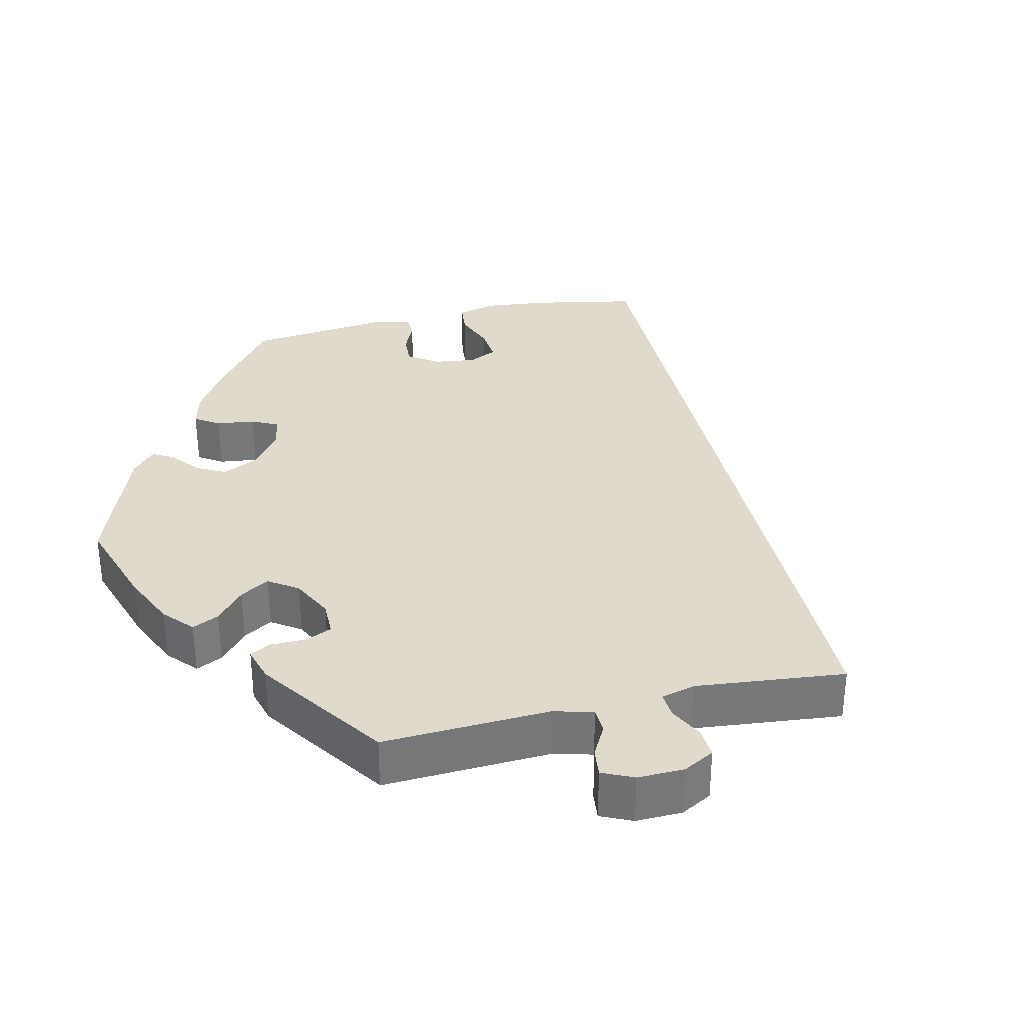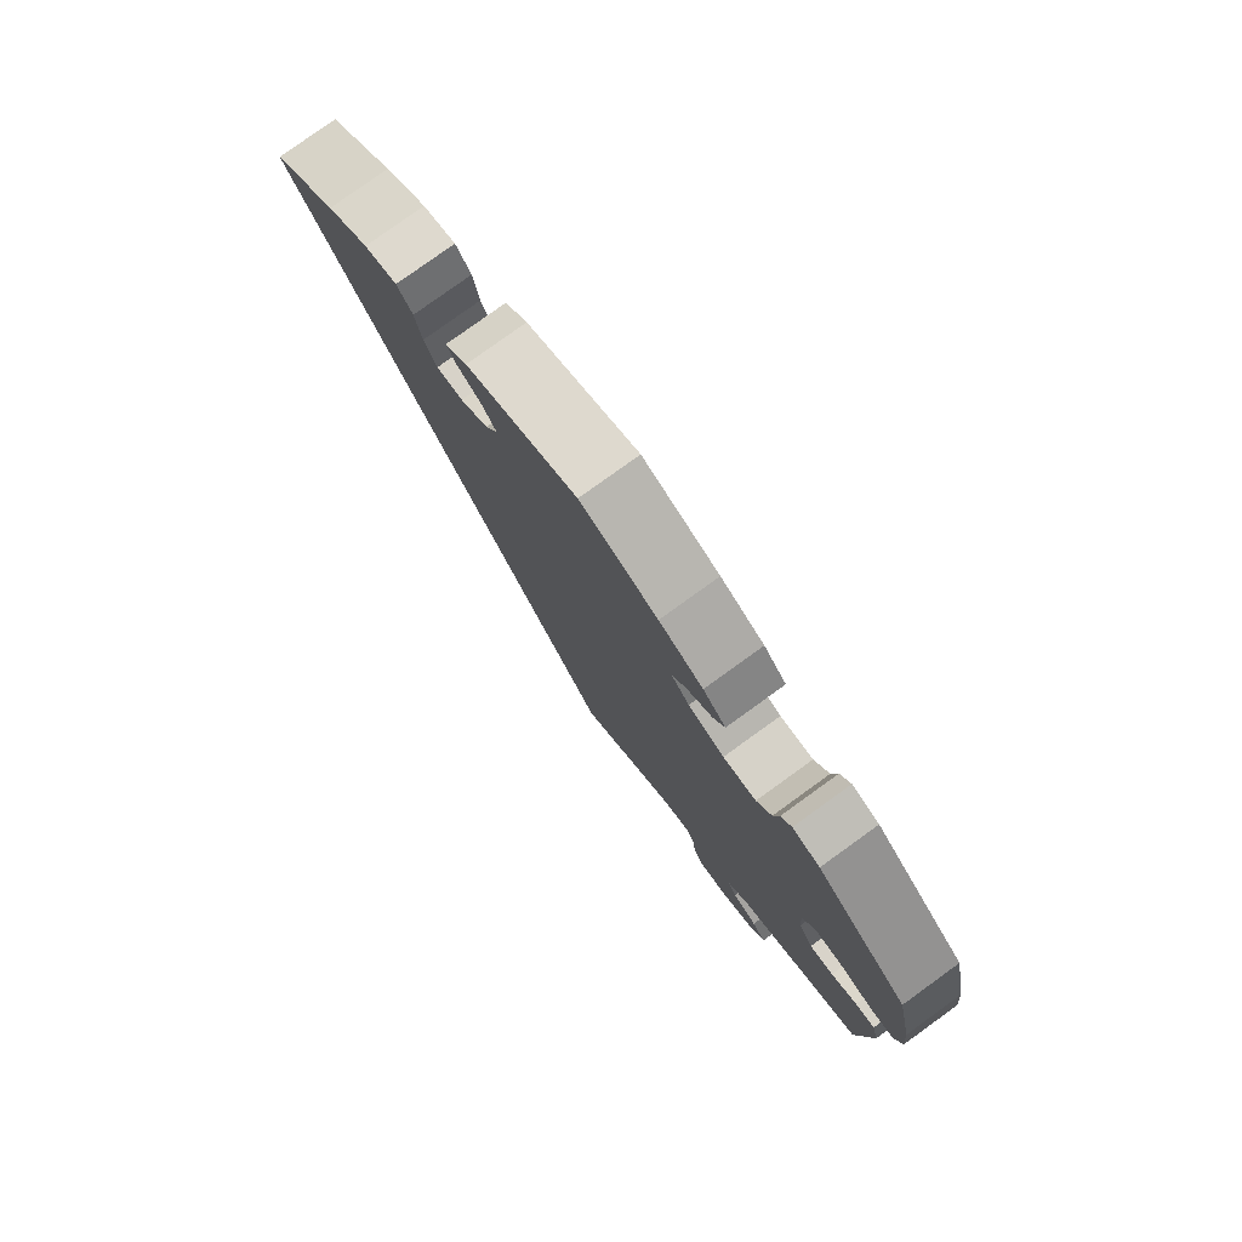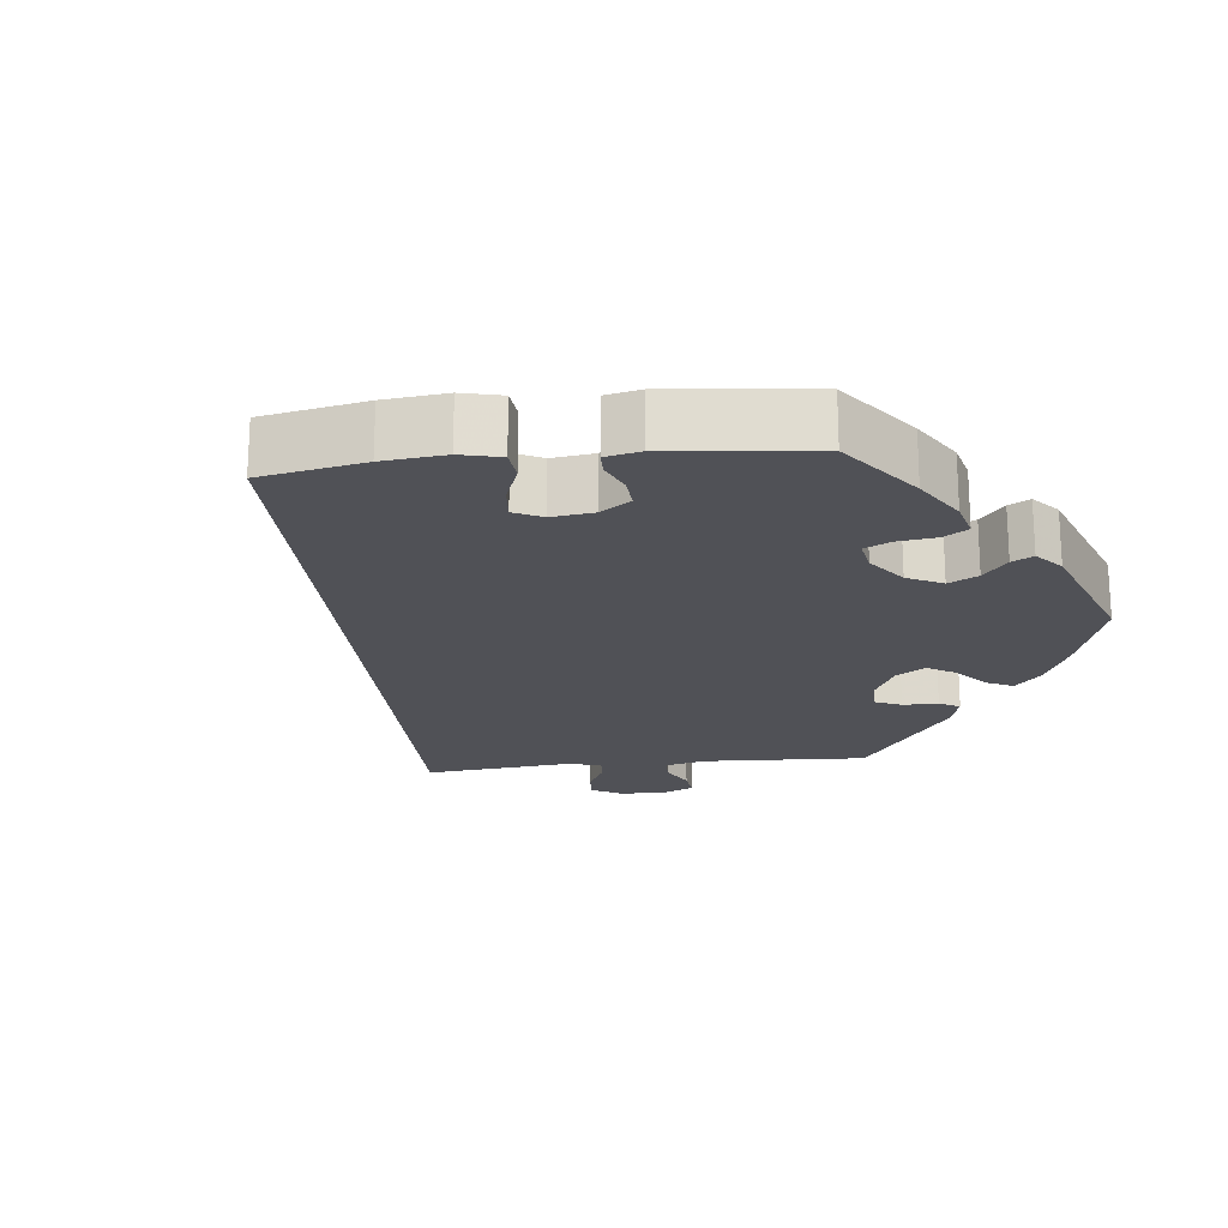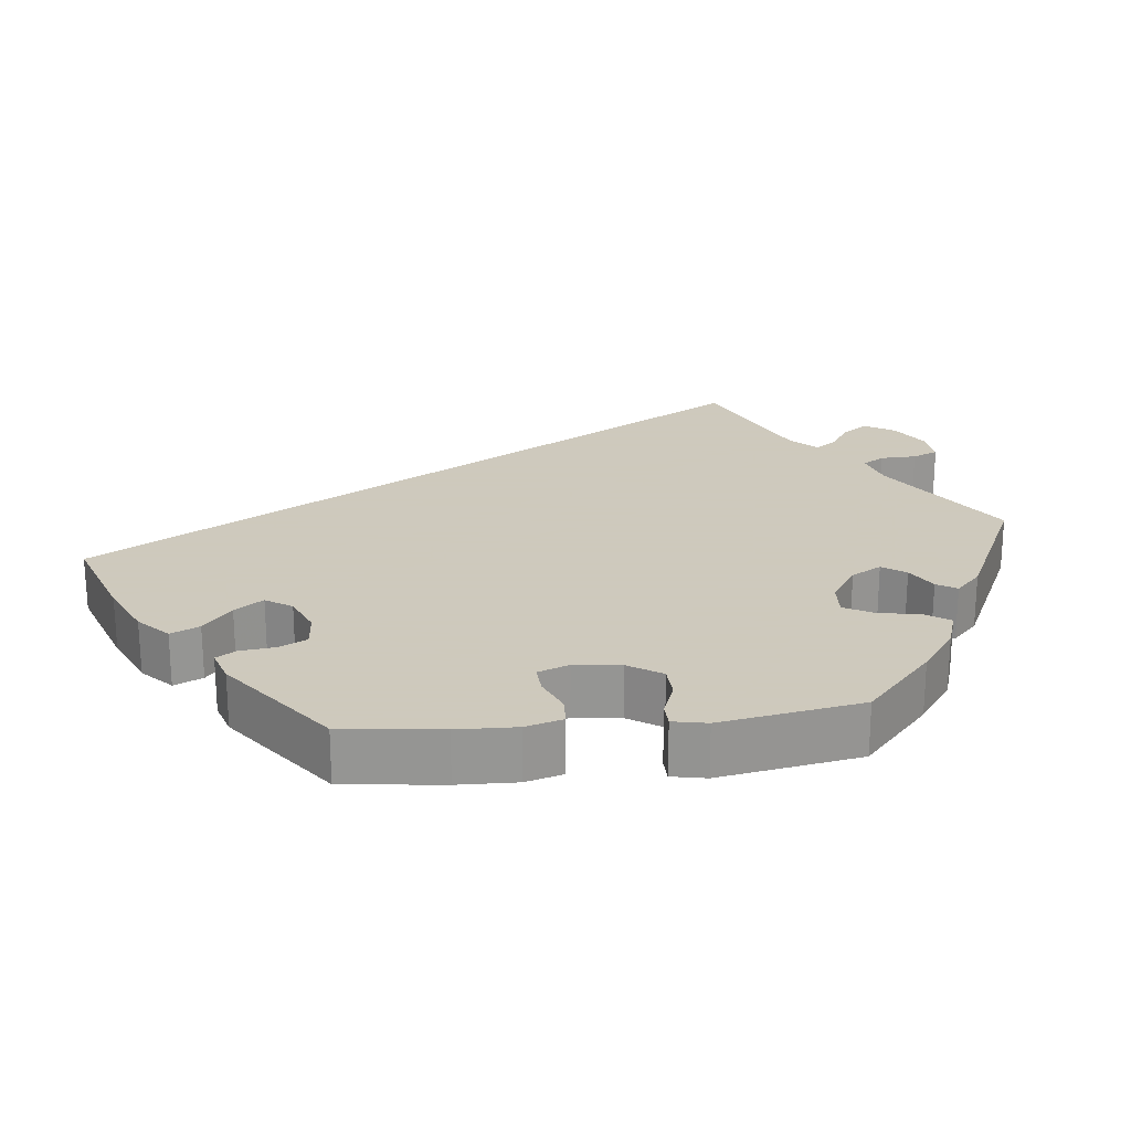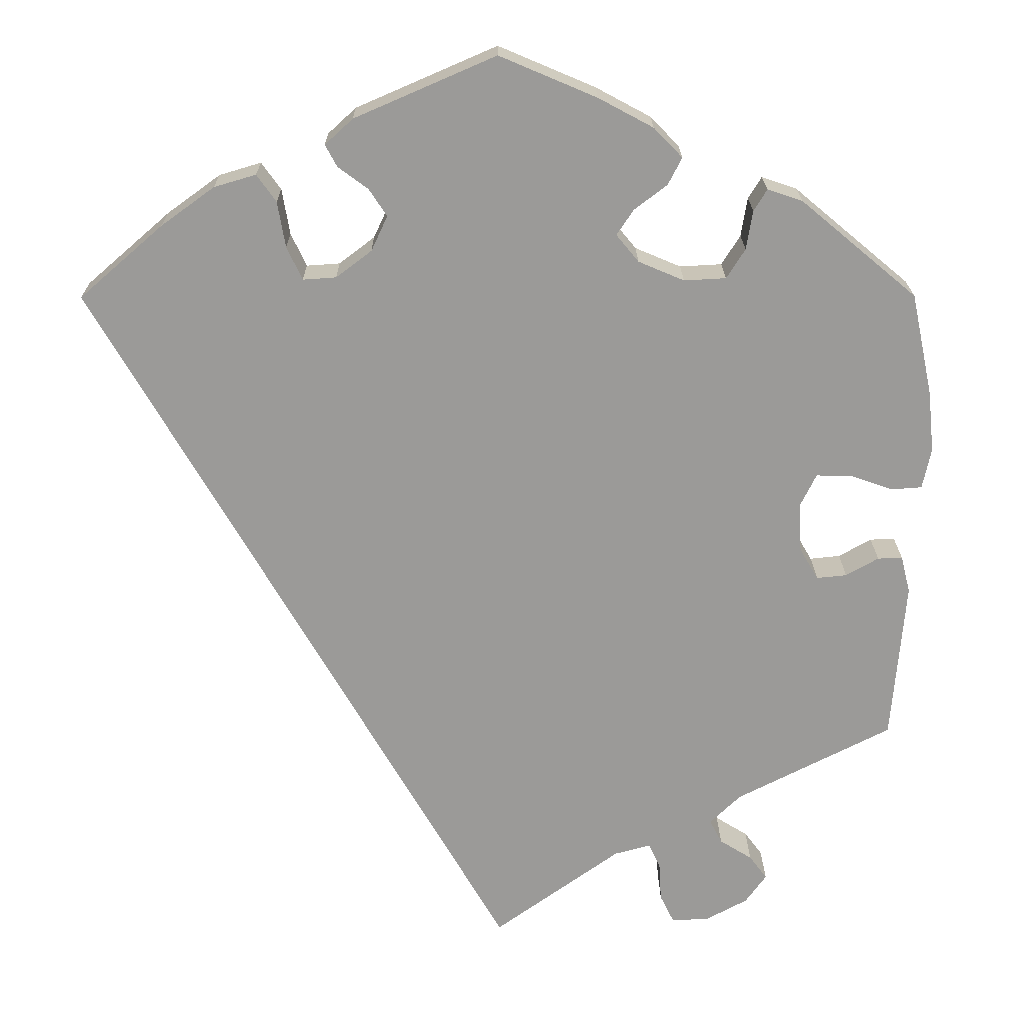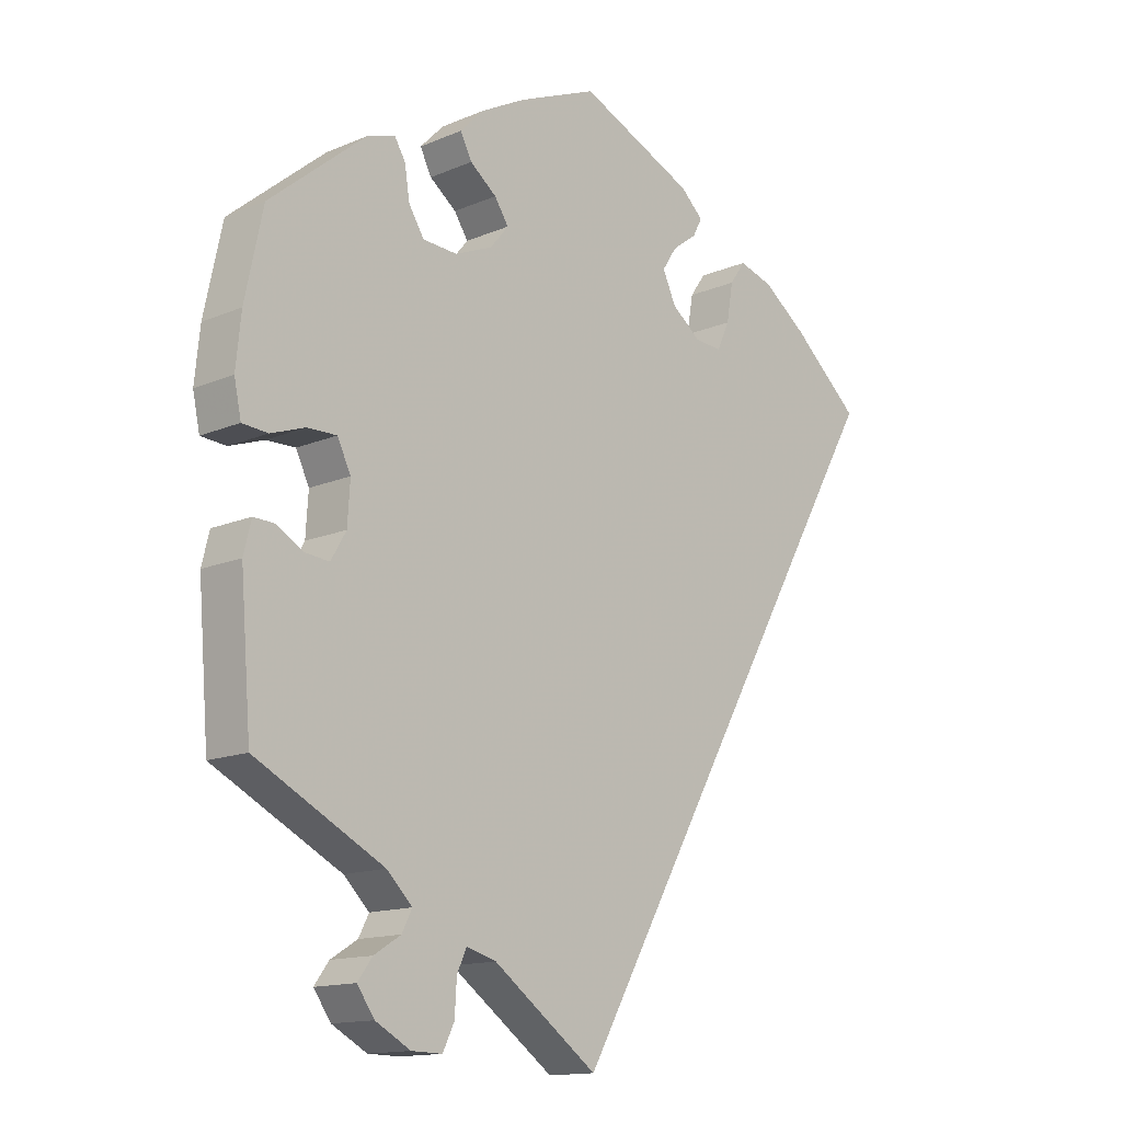
<metadata>
{"format":"obj","ext":"obj","renderer":"f3d","projection":"perspective","resolution":1024,"background":"white","views":[{"elev":33.1,"azim":136.9,"up":"+Y"},{"elev":79.2,"azim":54.2,"up":"+Z"},{"elev":-20.3,"azim":-23.5,"up":"+Y"},{"elev":22.6,"azim":23.6,"up":"+Y"},{"elev":20.7,"azim":-0.4,"up":"+Z"},{"elev":-14.2,"azim":133.0,"up":"+Z"}]}
</metadata>
<code>
v 0.468 0.07 -0.079
v 0.336 0.07 -0.413
v 0.354 0.07 -0.509
v -0.182 0.07 0.541
v -0.164 0.07 0.451
v 0.377 0.07 -0.54
v -0.218 0.07 0.508
v 0.562 0.07 0.047
v 0.151 0.07 0.391
v 0.215 0.07 0.456
v 0.422 0.07 0.064
v 0.51 0.07 -0.055
v -0.271 0.07 0.376
v 0.173 0.07 0.424
v 0.295 0.07 -0.608
v 0.247 0.07 -0.609
v 0.401 0.07 0.021
v 0.554 0.07 -0.102
v -0.162 0.07 0.371
v 0.342 0.07 0.45
v 0.522 0.07 0.044
v 0.293 0.07 0.334
v 0.317 0.07 0.372
v 0.573 0.07 0.099
v 0.565 0.07 0.178
v -0.203 0.07 0.48
v -0.251 0.07 0.333
v 0.233 0.07 0.491
v 0.229 0.07 -0.572
v -0.141 0.07 0.416
v 0.468 0.07 0.063
v 0.537 0.07 -0.31
v -0.281 0.07 0.435
v 0.387 0.07 0.435
v -0 0.07 -0.62
v -0.208 0.07 0.336
v 0.211 0.07 -0.489
v 0.226 0.07 -0.521
v -0 0.07 0.62
v 0.164 0.07 -0.502
v 0.35 0.07 -0.578
v 0.537 0.07 0.31
v 0.18 0.07 0.356
v 0.542 0.07 -0.054
v 0.239 0.07 0.331
v -0.537 0.07 0.31
v 0.429 0.07 -0.083
v 0.405 0.07 -0.042
v 0.312 0.07 -0.483
v 0.196 0.07 0.529
v -0.306 0.07 0.47
v 0.325 0.07 0.422
v -0.36 0.07 0.454
v 0.125 0.07 0.567
v -0.429 0.07 0.404
v 0.296 0.07 -0.452
v 0.468 -0 -0.079
v 0.336 -0 -0.413
v 0.354 -0 -0.509
v -0.182 -0 0.541
v -0.164 -0 0.451
v 0.377 -0 -0.54
v -0.218 -0 0.508
v 0.562 -0 0.047
v 0.151 -0 0.391
v 0.215 -0 0.456
v 0.422 -0 0.064
v 0.51 -0 -0.055
v -0.271 -0 0.376
v 0.173 -0 0.424
v 0.295 -0 -0.608
v 0.247 -0 -0.609
v 0.401 -0 0.021
v 0.554 -0 -0.102
v -0.162 -0 0.371
v 0.342 -0 0.45
v 0.522 -0 0.044
v 0.293 -0 0.334
v 0.317 -0 0.372
v 0.573 -0 0.099
v 0.565 -0 0.178
v -0.203 -0 0.48
v -0.251 -0 0.333
v 0.233 -0 0.491
v 0.229 -0 -0.572
v -0.141 -0 0.416
v 0.468 -0 0.063
v 0.537 -0 -0.31
v -0.281 -0 0.435
v 0.387 -0 0.435
v -0 -0 -0.62
v -0.208 -0 0.336
v 0.211 -0 -0.489
v 0.226 -0 -0.521
v -0 -0 0.62
v 0.164 -0 -0.502
v 0.35 -0 -0.578
v 0.537 -0 0.31
v 0.18 -0 0.356
v 0.542 -0 -0.054
v 0.239 -0 0.331
v -0.537 -0 0.31
v 0.429 -0 -0.083
v 0.405 -0 -0.042
v 0.312 -0 -0.483
v 0.196 -0 0.529
v -0.306 -0 0.47
v 0.325 -0 0.422
v -0.36 -0 0.454
v 0.125 -0 0.567
v -0.429 -0 0.404
v 0.296 -0 -0.452
f 40 35 46 55
f 37 40 55 53
f 15 16 29 38
f 15 38 37
f 49 3 6 41
f 56 49 41 15
f 44 18 32 2
f 1 12 44 2
f 47 1 2 56
f 48 47 56
f 17 48 56
f 24 8 21 31
f 24 31 11
f 25 24 11
f 42 25 11
f 34 42 11 17
f 23 52 20 34
f 22 23 34 17
f 50 28 10 14
f 50 14 9
f 54 50 9
f 39 54 9
f 4 39 9
f 5 26 7 4
f 30 5 4 9
f 19 30 9 43
f 53 51 33 13
f 53 13 27
f 56 15 37 53
f 45 22 17 56
f 36 19 43 45
f 27 36 45 56
f 53 27 56
f 111 102 91 96
f 109 111 96 93
f 94 85 72 71
f 93 94 71
f 97 62 59 105
f 71 97 105 112
f 58 88 74 100
f 58 100 68 57
f 112 58 57 103
f 112 103 104
f 112 104 73
f 87 77 64 80
f 67 87 80
f 67 80 81
f 67 81 98
f 73 67 98 90
f 90 76 108 79
f 73 90 79 78
f 70 66 84 106
f 65 70 106
f 65 106 110
f 65 110 95
f 65 95 60
f 60 63 82 61
f 65 60 61 86
f 99 65 86 75
f 69 89 107 109
f 83 69 109
f 109 93 71 112
f 112 73 78 101
f 101 99 75 92
f 112 101 92 83
f 112 83 109
f 46 102 111 55
f 55 111 109 53
f 53 109 107 51
f 51 107 89 33
f 33 89 69 13
f 13 69 83 27
f 27 83 92 36
f 36 92 75 19
f 19 75 86 30
f 30 86 61 5
f 5 61 82 26
f 26 82 63 7
f 7 63 60 4
f 4 60 95 39
f 39 95 110 54
f 54 110 106 50
f 50 106 84 28
f 28 84 66 10
f 10 66 70 14
f 14 70 65 9
f 9 65 99 43
f 43 99 101 45
f 45 101 78 22
f 22 78 79 23
f 23 79 108 52
f 52 108 76 20
f 20 76 90 34
f 34 90 98 42
f 42 98 81 25
f 25 81 80 24
f 24 80 64 8
f 8 64 77 21
f 21 77 87 31
f 31 87 67 11
f 11 67 73 17
f 17 73 104 48
f 48 104 103 47
f 47 103 57 1
f 1 57 68 12
f 12 68 100 44
f 44 100 74 18
f 18 74 88 32
f 32 88 58 2
f 2 58 112 56
f 56 112 105 49
f 49 105 59 3
f 3 59 62 6
f 6 62 97 41
f 41 97 71 15
f 15 71 72 16
f 16 72 85 29
f 29 85 94 38
f 38 94 93 37
f 37 93 96 40
f 40 96 91 35
f 35 91 102 46

</code>
